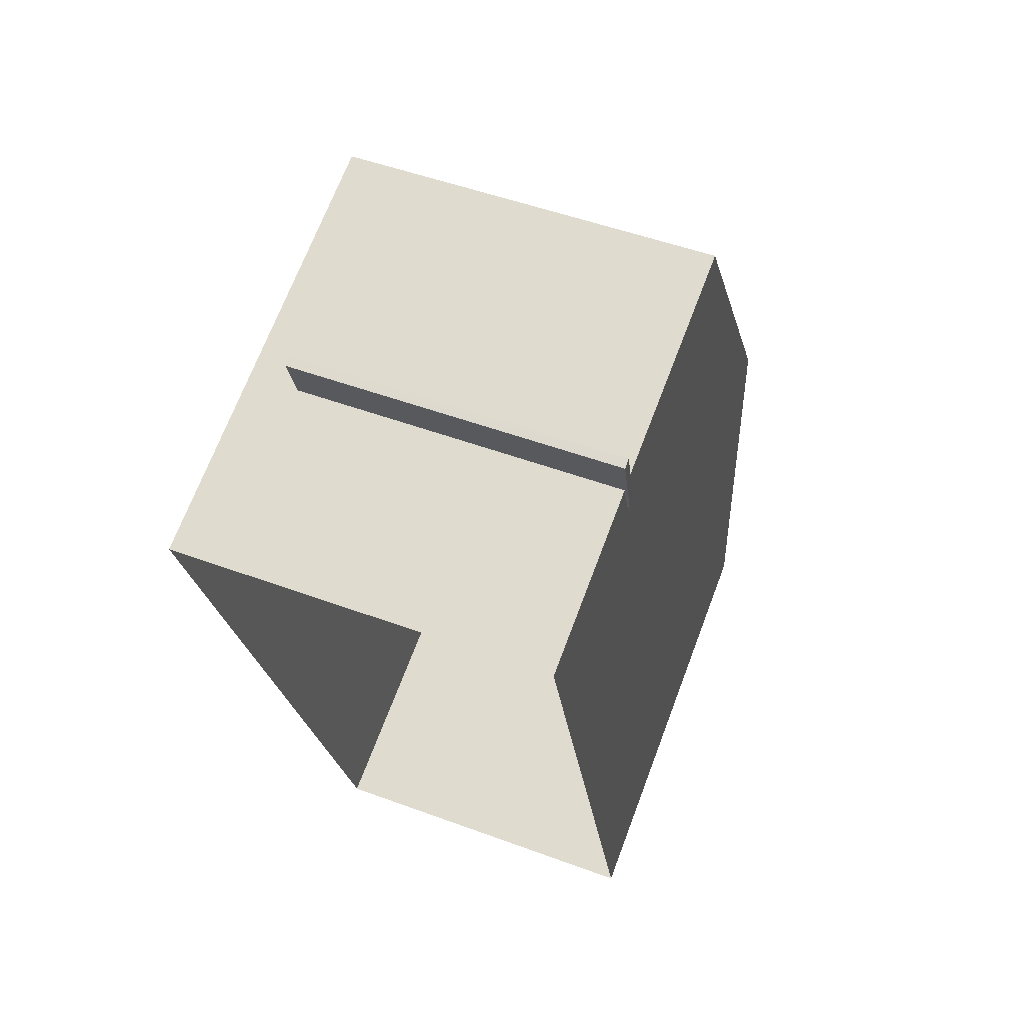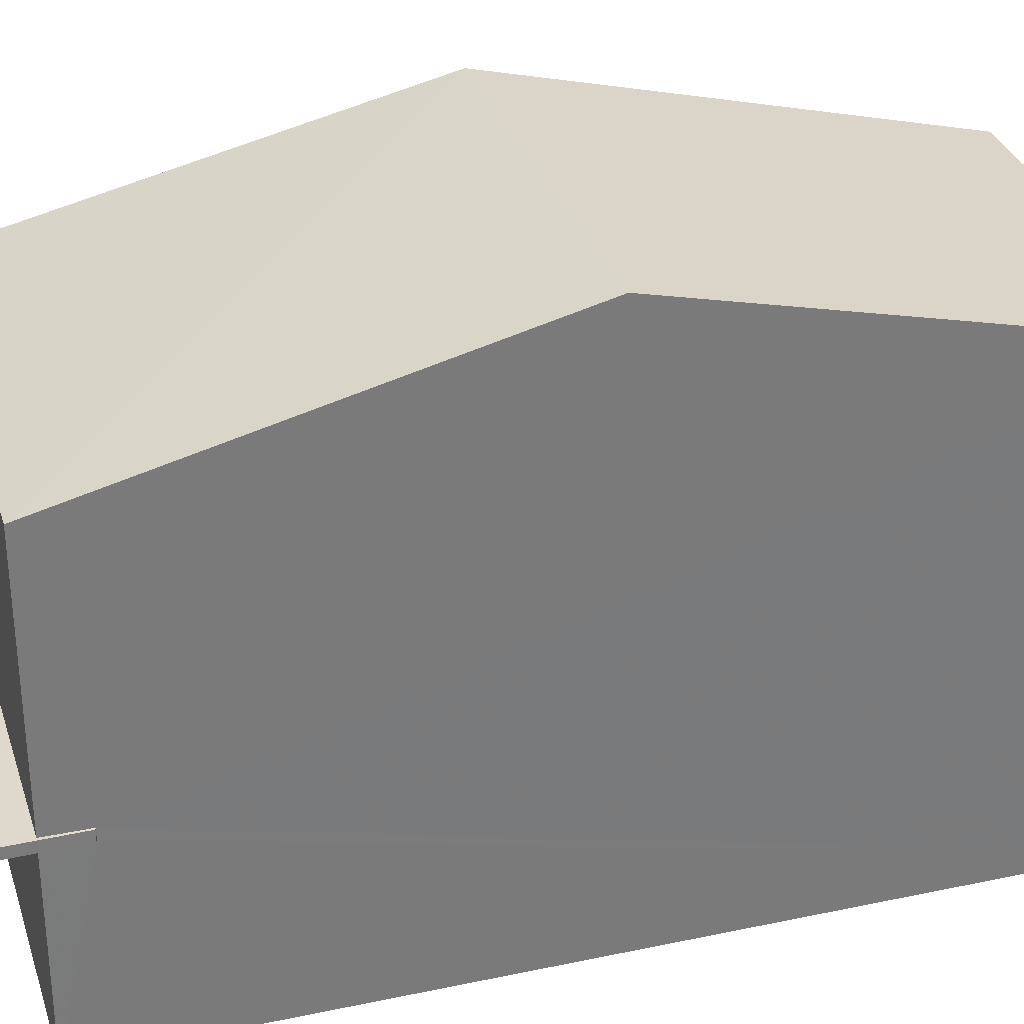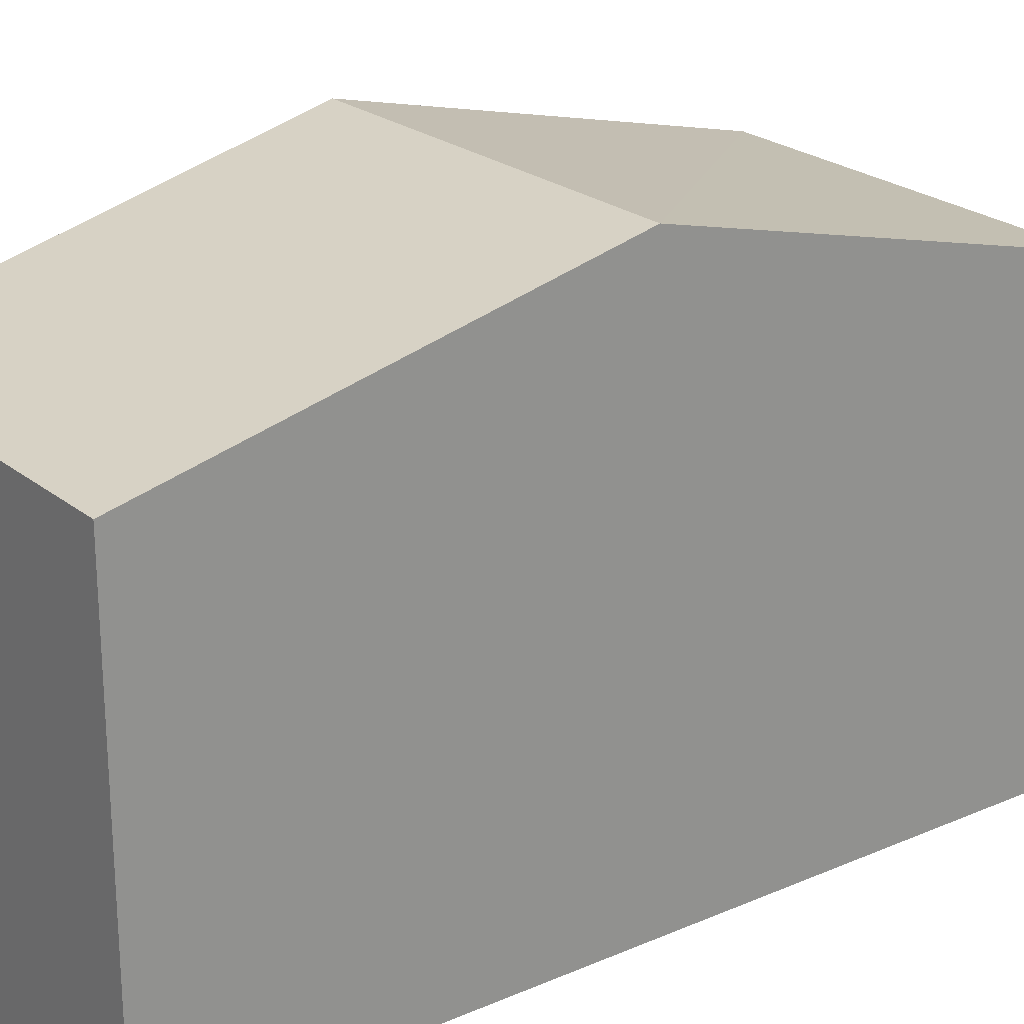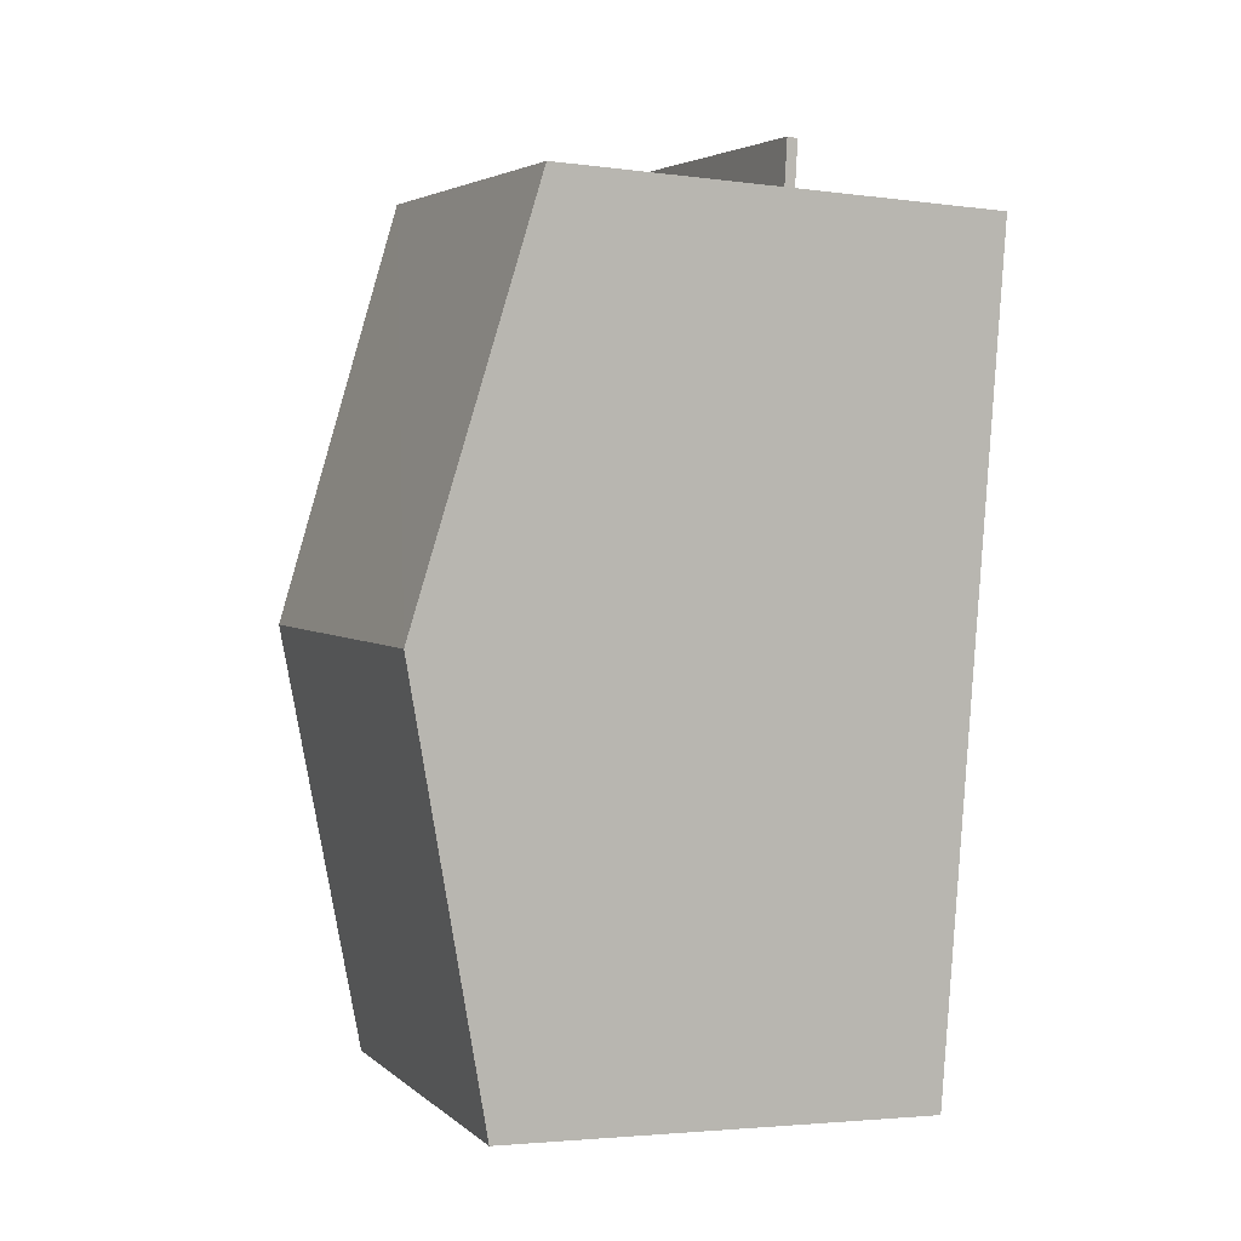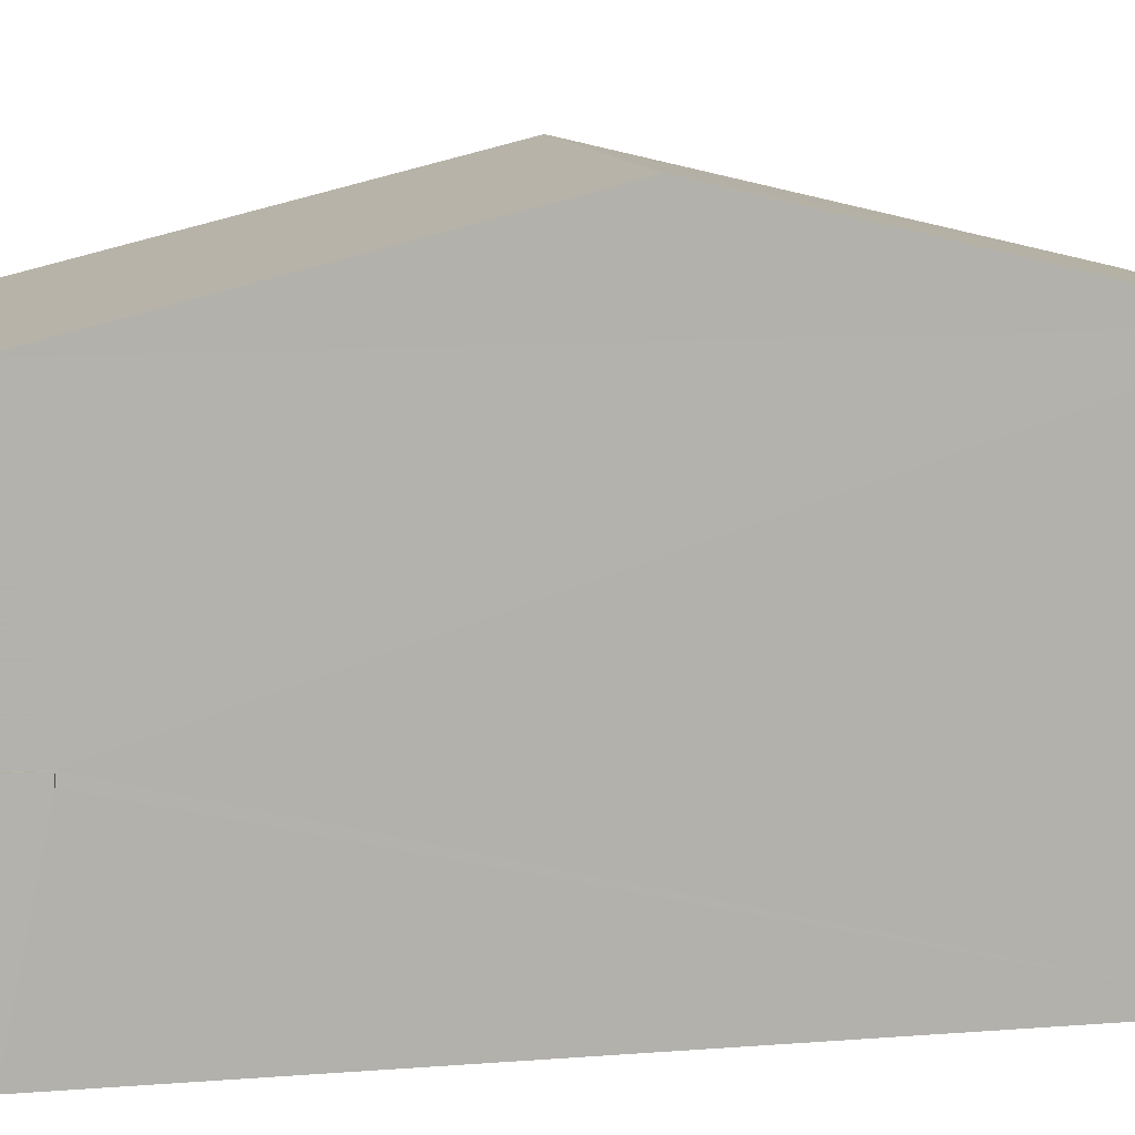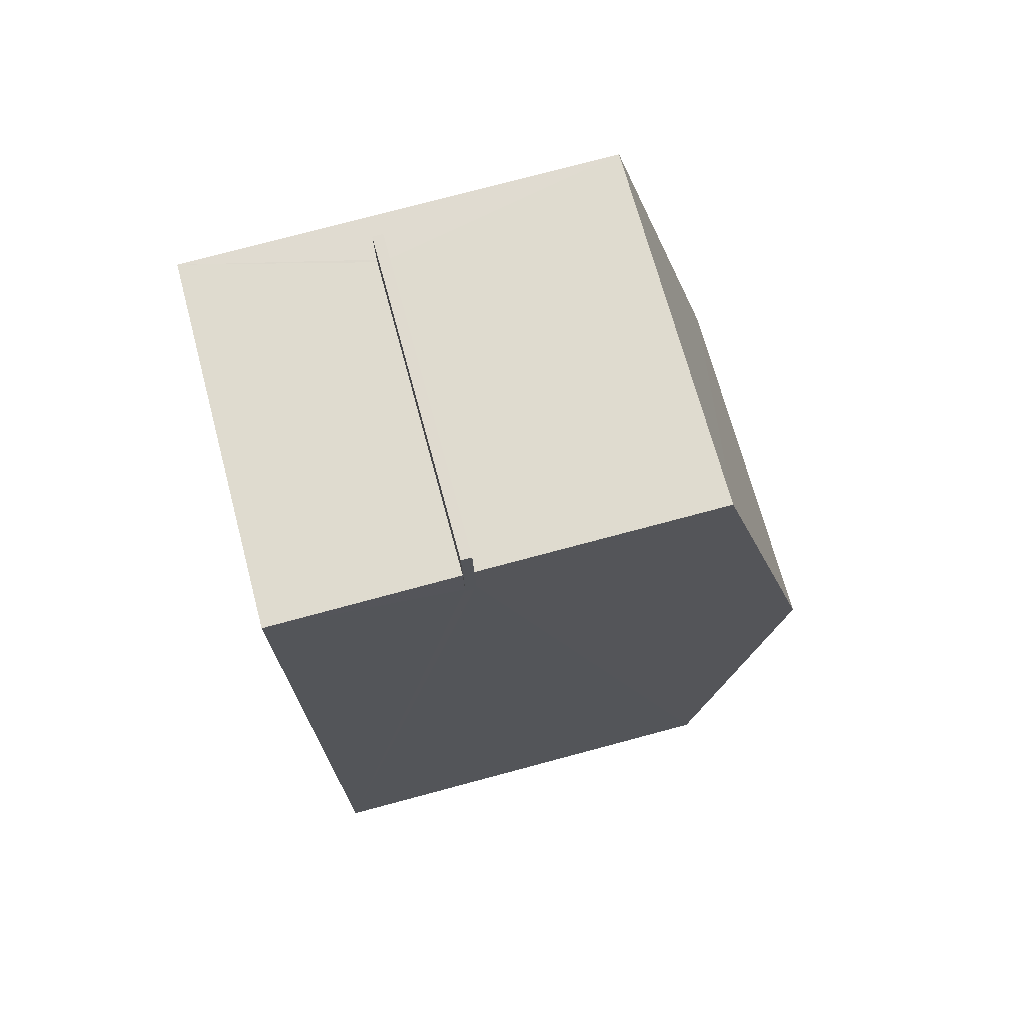
<metadata>
{"format":"obj","ext":"obj","renderer":"f3d","projection":"perspective","resolution":1024,"background":"white","views":[{"elev":69.6,"azim":-159.2,"up":"+Y"},{"elev":32.0,"azim":-113.3,"up":"+Z"},{"elev":23.9,"azim":45.6,"up":"+Z"},{"elev":-3.3,"azim":65.9,"up":"+Y"},{"elev":10.9,"azim":-107.6,"up":"+Z"},{"elev":76.2,"azim":-105.0,"up":"+Y"}]}
</metadata>
<code>
v -8.957e+04 -9.93e+04 6.649
v -8.957e+04 -9.929e+04 6.65
v -8.957e+04 -9.929e+04 6.649
v -8.957e+04 -9.93e+04 6.65
v -8.957e+04 -9.929e+04 9.317
v -8.957e+04 -9.929e+04 9.318
v -8.957e+04 -9.929e+04 9.318
v -8.957e+04 -9.929e+04 9.318
v -8.957e+04 -9.929e+04 9.317
v -8.957e+04 -9.929e+04 9.318
v -8.957e+04 -9.93e+04 12.96
v -8.957e+04 -9.93e+04 14.38
v -8.957e+04 -9.93e+04 12.96
v -8.957e+04 -9.93e+04 14.38
v -8.957e+04 -9.929e+04 12.96
v -8.957e+04 -9.929e+04 12.96
v -8.957e+04 -9.929e+04 9.467
v -8.957e+04 -9.929e+04 9.467
v -8.957e+04 -9.929e+04 9.468
v -8.957e+04 -9.929e+04 9.468
v -8.957e+04 -9.929e+04 9.468
v -8.957e+04 -9.929e+04 9.468
f 1 2 3
f 1 4 2
f 5 6 7
f 7 6 8
f 5 9 6
f 8 6 10
f 11 12 13
f 14 12 11
f 12 14 15
f 15 14 16
f 17 18 19
f 20 19 21
f 21 19 22
f 19 18 22
f 12 15 13
f 2 6 9
f 9 3 2
f 3 17 16
f 15 17 19
f 16 17 15
f 3 9 17
f 19 20 15
f 15 20 13
f 2 4 10
f 6 2 10
f 20 4 13
f 10 4 20
f 8 22 7
f 8 21 22
f 14 11 16
f 13 4 1
f 11 13 1
f 22 18 5
f 7 22 5
f 16 1 3
f 16 11 1
f 20 21 8
f 10 20 8
f 9 5 18
f 17 9 18

</code>
